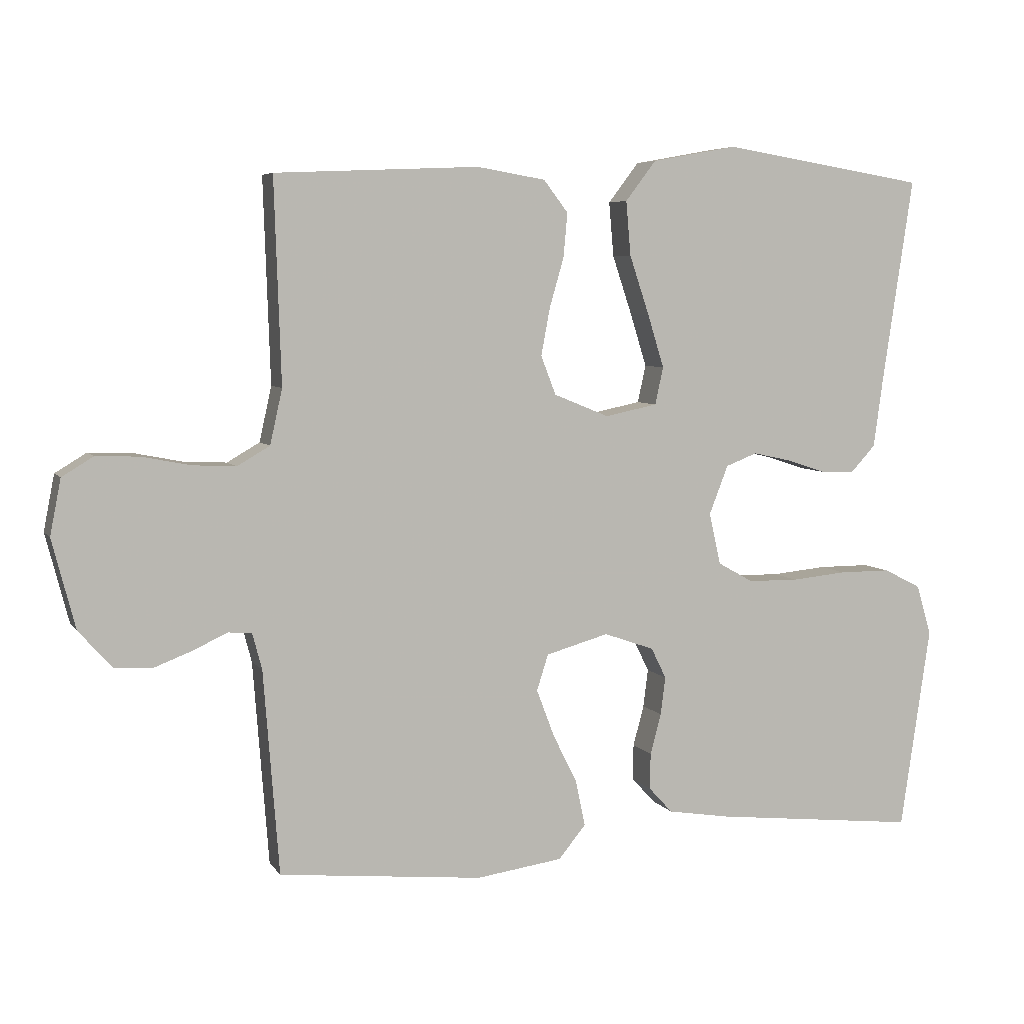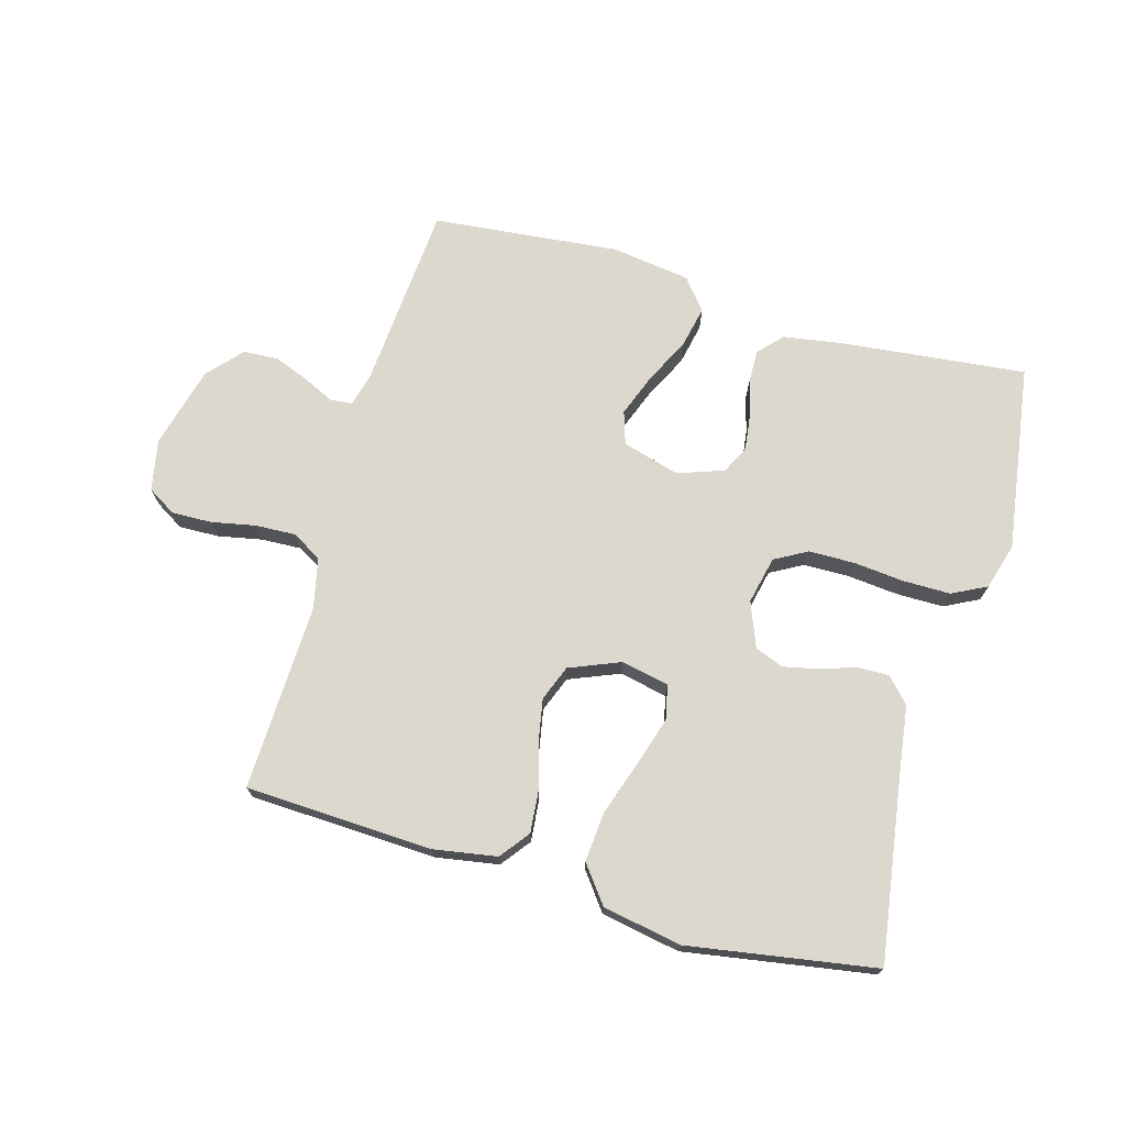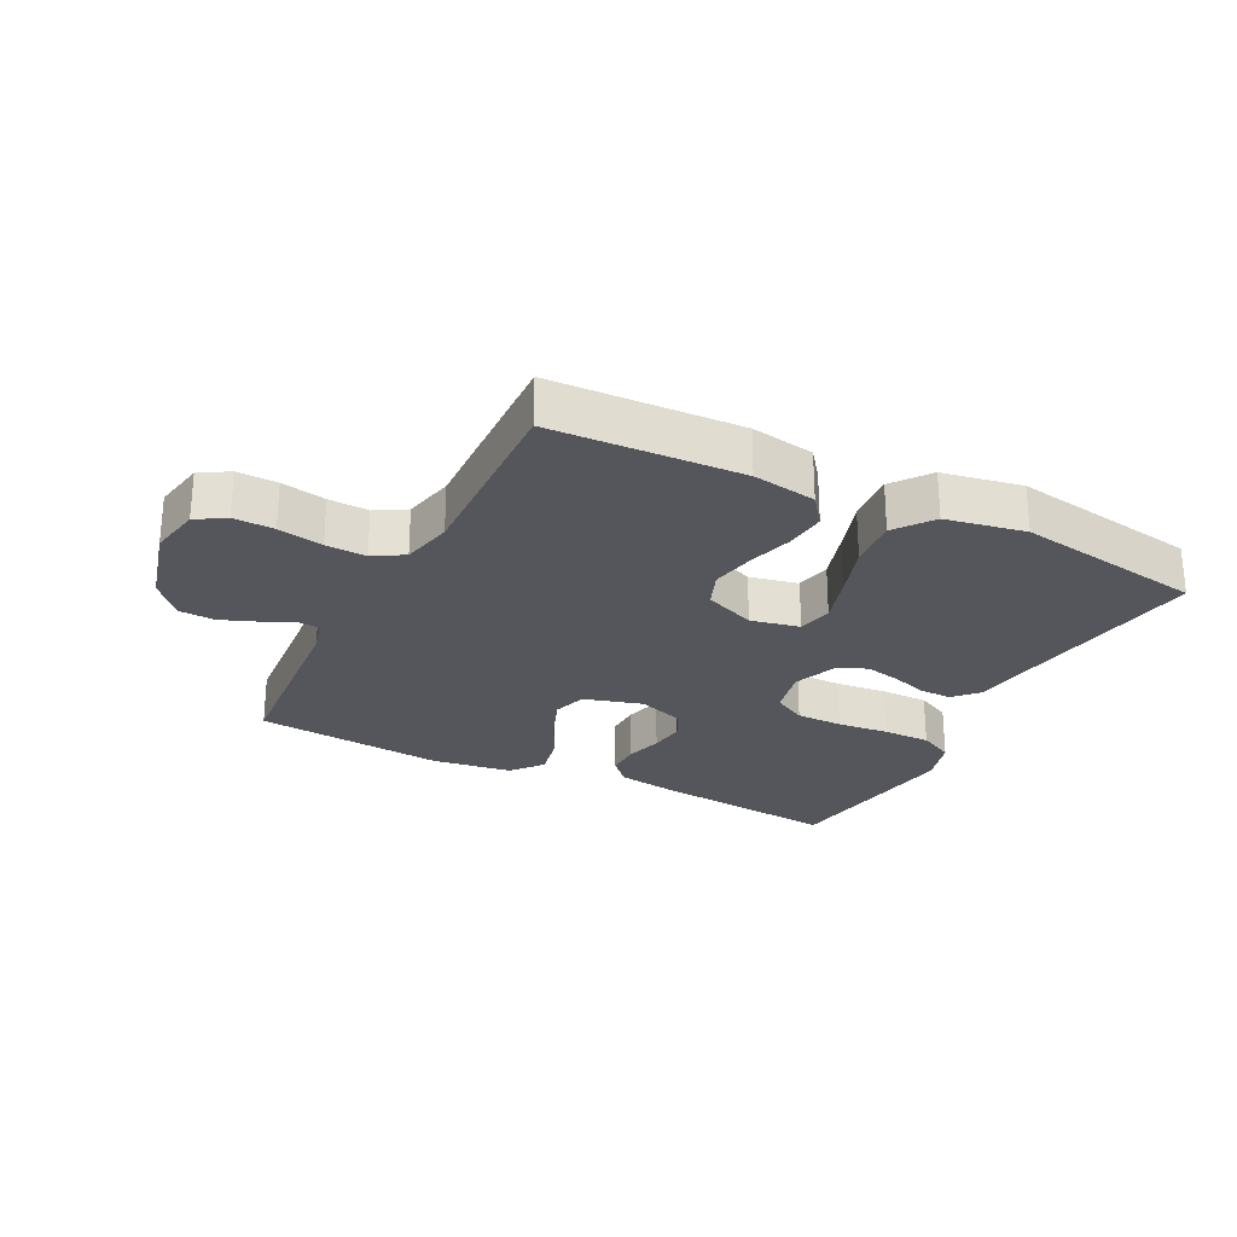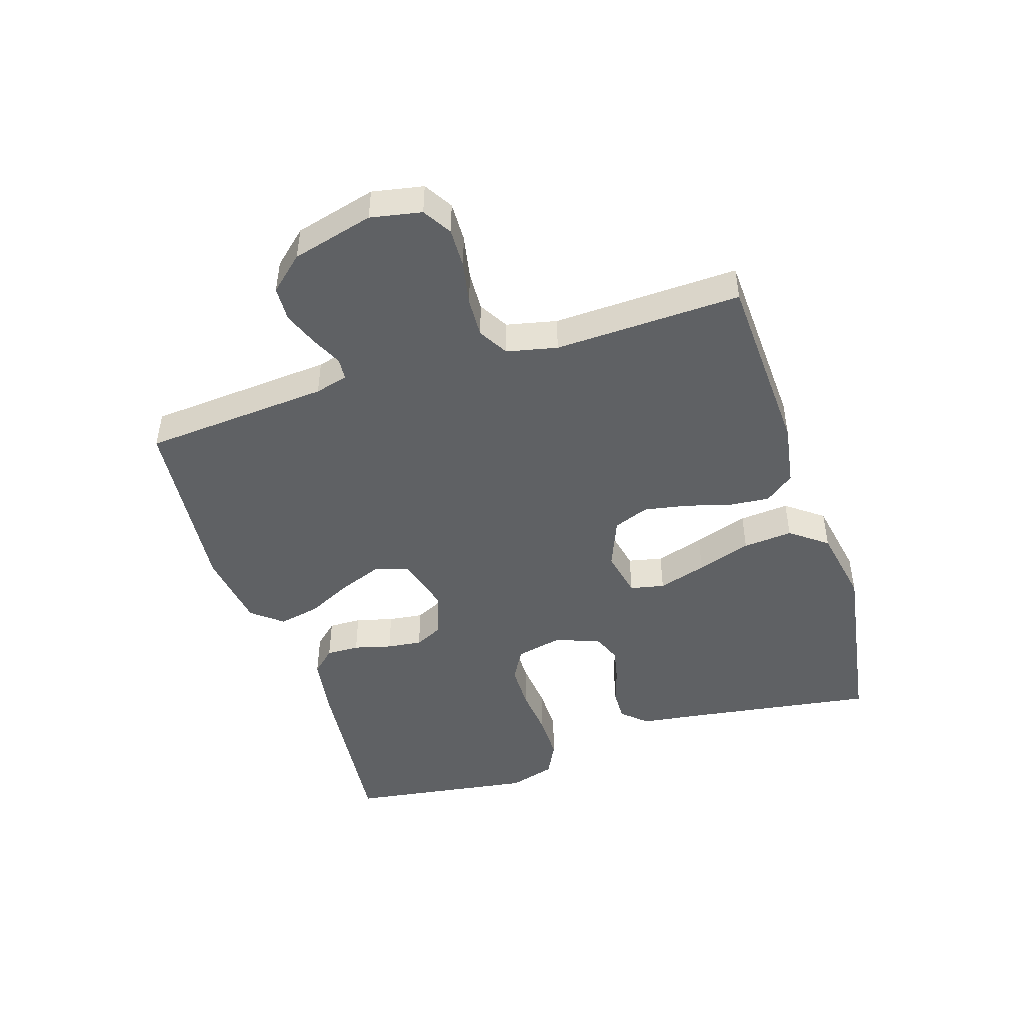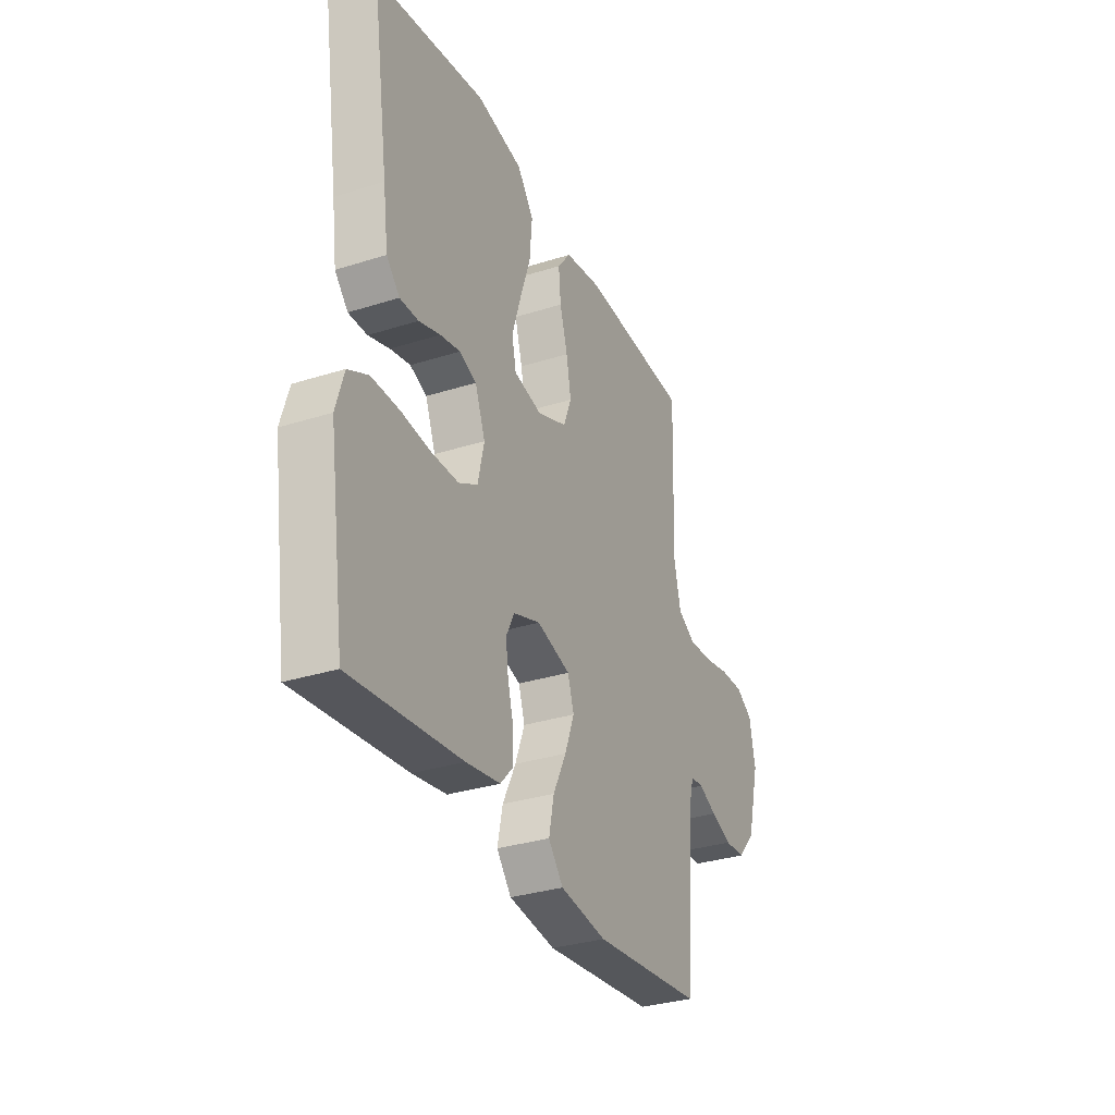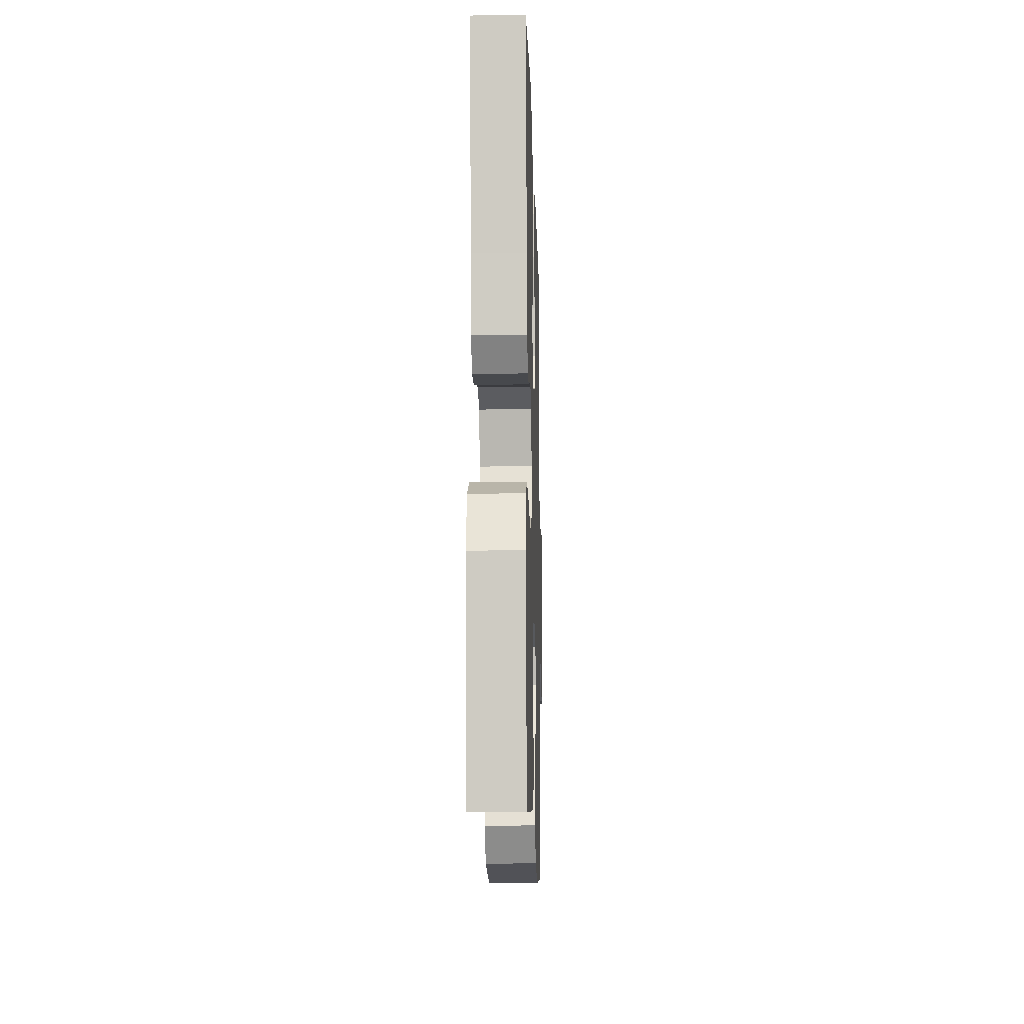
<metadata>
{"format":"obj","ext":"obj","renderer":"f3d","projection":"perspective","resolution":1024,"background":"white","views":[{"elev":5.8,"azim":-18.6,"up":"+Z"},{"elev":72.1,"azim":15.9,"up":"+Y"},{"elev":-26.2,"azim":-26.8,"up":"+Y"},{"elev":-46.7,"azim":-72.2,"up":"+Y"},{"elev":-32.0,"azim":114.1,"up":"+Z"},{"elev":-13.5,"azim":91.6,"up":"+Z"}]}
</metadata>
<code>
v 0.5 0.07 0.5
v 0.455 0.07 0.2
v 0.441 0.07 0.097
v 0.405 0.07 0.058
v 0.354 0.07 0.059
v 0.296 0.07 0.078
v 0.241 0.07 0.09
v 0.195 0.07 0.072
v 0.167 0.07 0
v 0.184 0.07 -0.076
v 0.236 0.07 -0.105
v 0.31 0.07 -0.106
v 0.391 0.07 -0.098
v 0.467 0.07 -0.098
v 0.522 0.07 -0.126
v 0.544 0.07 -0.2
v 0.5 0.07 -0.5
v 0.2 0.07 -0.468
v 0.107 0.07 -0.453
v 0.072 0.07 -0.415
v 0.073 0.07 -0.362
v 0.089 0.07 -0.302
v 0.096 0.07 -0.246
v 0.074 0.07 -0.201
v 0 0.07 -0.175
v -0.092 0.07 -0.201
v -0.109 0.07 -0.254
v -0.083 0.07 -0.323
v -0.047 0.07 -0.396
v -0.033 0.07 -0.463
v -0.073 0.07 -0.512
v -0.2 0.07 -0.53
v -0.5 0.07 -0.5
v -0.523 0.07 -0.2
v -0.537 0.07 -0.147
v -0.572 0.07 -0.144
v -0.621 0.07 -0.167
v -0.678 0.07 -0.189
v -0.734 0.07 -0.186
v -0.783 0.07 -0.131
v -0.817 0.07 0
v -0.801 0.07 0.082
v -0.755 0.07 0.11
v -0.691 0.07 0.108
v -0.62 0.07 0.094
v -0.556 0.07 0.091
v -0.508 0.07 0.119
v -0.49 0.07 0.2
v -0.5 0.07 0.5
v -0.2 0.07 0.513
v -0.099 0.07 0.496
v -0.063 0.07 0.449
v -0.069 0.07 0.384
v -0.09 0.07 0.311
v -0.103 0.07 0.241
v -0.081 0.07 0.184
v 0 0.07 0.151
v 0.077 0.07 0.167
v 0.089 0.07 0.222
v 0.065 0.07 0.3
v 0.036 0.07 0.387
v 0.029 0.07 0.467
v 0.074 0.07 0.526
v 0.2 0.07 0.549
v 0.5 0 0.5
v 0.455 0 0.2
v 0.441 0 0.097
v 0.405 0 0.058
v 0.354 0 0.059
v 0.296 0 0.078
v 0.241 0 0.09
v 0.195 0 0.072
v 0.167 0 0
v 0.184 0 -0.076
v 0.236 0 -0.105
v 0.31 0 -0.106
v 0.391 0 -0.098
v 0.467 0 -0.098
v 0.522 0 -0.126
v 0.544 0 -0.2
v 0.5 0 -0.5
v 0.2 0 -0.468
v 0.107 0 -0.453
v 0.072 0 -0.415
v 0.073 0 -0.362
v 0.089 0 -0.302
v 0.096 0 -0.246
v 0.074 0 -0.201
v 0 0 -0.175
v -0.092 0 -0.201
v -0.109 0 -0.254
v -0.083 0 -0.323
v -0.047 0 -0.396
v -0.033 0 -0.463
v -0.073 0 -0.512
v -0.2 0 -0.53
v -0.5 0 -0.5
v -0.523 0 -0.2
v -0.537 0 -0.147
v -0.572 0 -0.144
v -0.621 0 -0.167
v -0.678 0 -0.189
v -0.734 0 -0.186
v -0.783 0 -0.131
v -0.817 0 0
v -0.801 0 0.082
v -0.755 0 0.11
v -0.691 0 0.108
v -0.62 0 0.094
v -0.556 0 0.091
v -0.508 0 0.119
v -0.49 0 0.2
v -0.5 0 0.5
v -0.2 0 0.513
v -0.099 0 0.496
v -0.063 0 0.449
v -0.069 0 0.384
v -0.09 0 0.311
v -0.103 0 0.241
v -0.081 0 0.184
v 0 0 0.151
v 0.077 0 0.167
v 0.089 0 0.222
v 0.065 0 0.3
v 0.036 0 0.387
v 0.029 0 0.467
v 0.074 0 0.526
v 0.2 0 0.549
f 64 1 2
f 63 64 2
f 62 63 2
f 61 62 2
f 60 61 2
f 4 5 6
f 3 4 6
f 2 3 6
f 60 2 6
f 59 60 6
f 58 59 6 7
f 57 58 7 8
f 52 53 54
f 51 52 54
f 50 51 54
f 49 50 54
f 48 49 54
f 47 48 54 55
f 46 47 55 56
f 43 44 45
f 42 43 45
f 41 42 45
f 40 41 45
f 39 40 45
f 38 39 45
f 37 38 45
f 36 37 45
f 35 36 45 46
f 46 56 57
f 35 46 57
f 34 35 57
f 32 33 34
f 31 32 34
f 30 31 34
f 29 30 34
f 28 29 34
f 20 21 22
f 19 20 22
f 18 19 22
f 17 18 22
f 16 17 22
f 15 16 22
f 14 15 22
f 13 14 22
f 12 13 22
f 11 12 22 23
f 10 11 23 24
f 34 57 8 9
f 27 28 34
f 26 27 34
f 34 9 10
f 26 34 10
f 25 26 10
f 10 24 25
f 66 65 128
f 66 128 127
f 66 127 126
f 66 126 125
f 66 125 124
f 70 69 68
f 70 68 67
f 70 67 66
f 70 66 124
f 70 124 123
f 71 70 123 122
f 72 71 122 121
f 118 117 116
f 118 116 115
f 118 115 114
f 118 114 113
f 118 113 112
f 119 118 112 111
f 120 119 111 110
f 109 108 107
f 109 107 106
f 109 106 105
f 109 105 104
f 109 104 103
f 109 103 102
f 109 102 101
f 109 101 100
f 110 109 100 99
f 121 120 110
f 121 110 99
f 121 99 98
f 98 97 96
f 98 96 95
f 98 95 94
f 98 94 93
f 98 93 92
f 86 85 84
f 86 84 83
f 86 83 82
f 86 82 81
f 86 81 80
f 86 80 79
f 86 79 78
f 86 78 77
f 86 77 76
f 87 86 76 75
f 88 87 75 74
f 73 72 121 98
f 98 92 91
f 98 91 90
f 74 73 98
f 74 98 90
f 74 90 89
f 89 88 74
f 1 65 66 2
f 2 66 67 3
f 3 67 68 4
f 4 68 69 5
f 5 69 70 6
f 6 70 71 7
f 7 71 72 8
f 8 72 73 9
f 9 73 74 10
f 10 74 75 11
f 11 75 76 12
f 12 76 77 13
f 13 77 78 14
f 14 78 79 15
f 15 79 80 16
f 16 80 81 17
f 17 81 82 18
f 18 82 83 19
f 19 83 84 20
f 20 84 85 21
f 21 85 86 22
f 22 86 87 23
f 23 87 88 24
f 24 88 89 25
f 25 89 90 26
f 26 90 91 27
f 27 91 92 28
f 28 92 93 29
f 29 93 94 30
f 30 94 95 31
f 31 95 96 32
f 32 96 97 33
f 33 97 98 34
f 34 98 99 35
f 35 99 100 36
f 36 100 101 37
f 37 101 102 38
f 38 102 103 39
f 39 103 104 40
f 40 104 105 41
f 41 105 106 42
f 42 106 107 43
f 43 107 108 44
f 44 108 109 45
f 45 109 110 46
f 46 110 111 47
f 47 111 112 48
f 48 112 113 49
f 49 113 114 50
f 50 114 115 51
f 51 115 116 52
f 52 116 117 53
f 53 117 118 54
f 54 118 119 55
f 55 119 120 56
f 56 120 121 57
f 57 121 122 58
f 58 122 123 59
f 59 123 124 60
f 60 124 125 61
f 61 125 126 62
f 62 126 127 63
f 63 127 128 64
f 64 128 65 1

</code>
